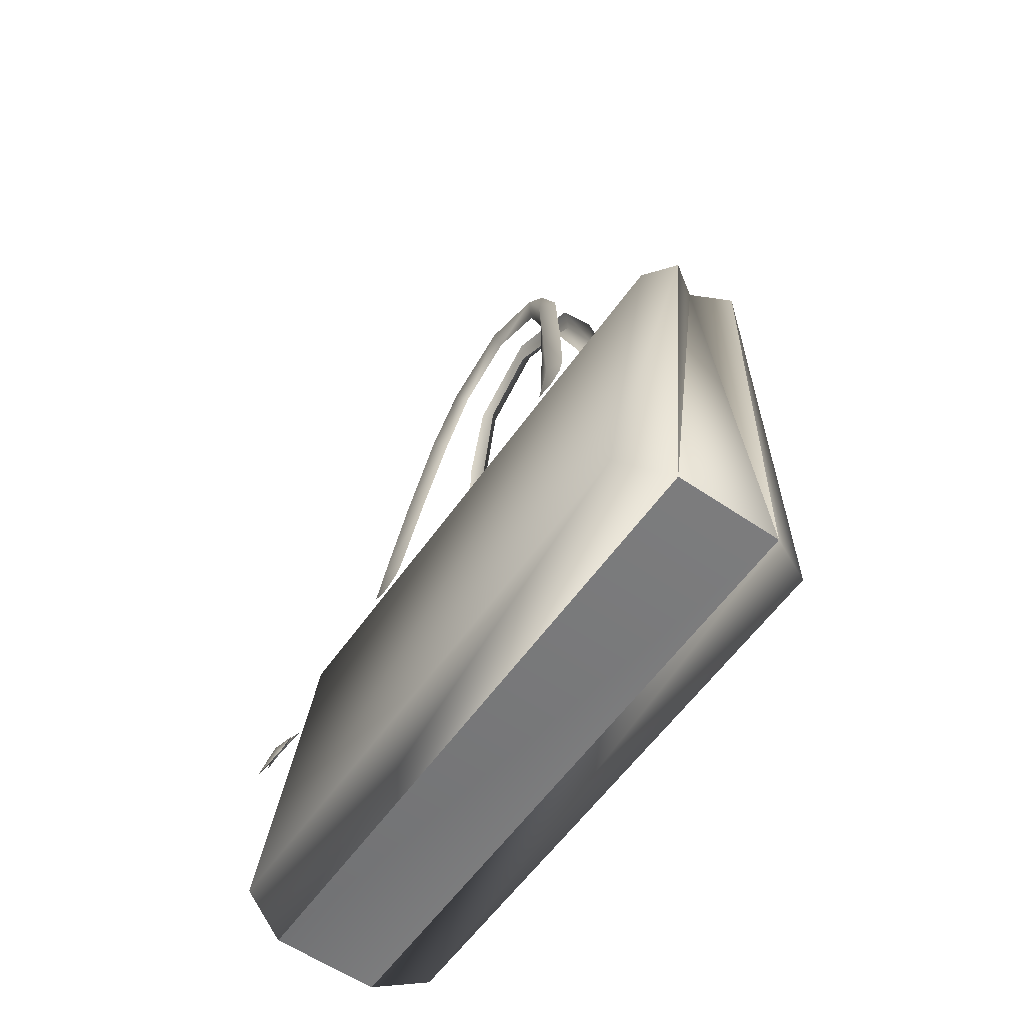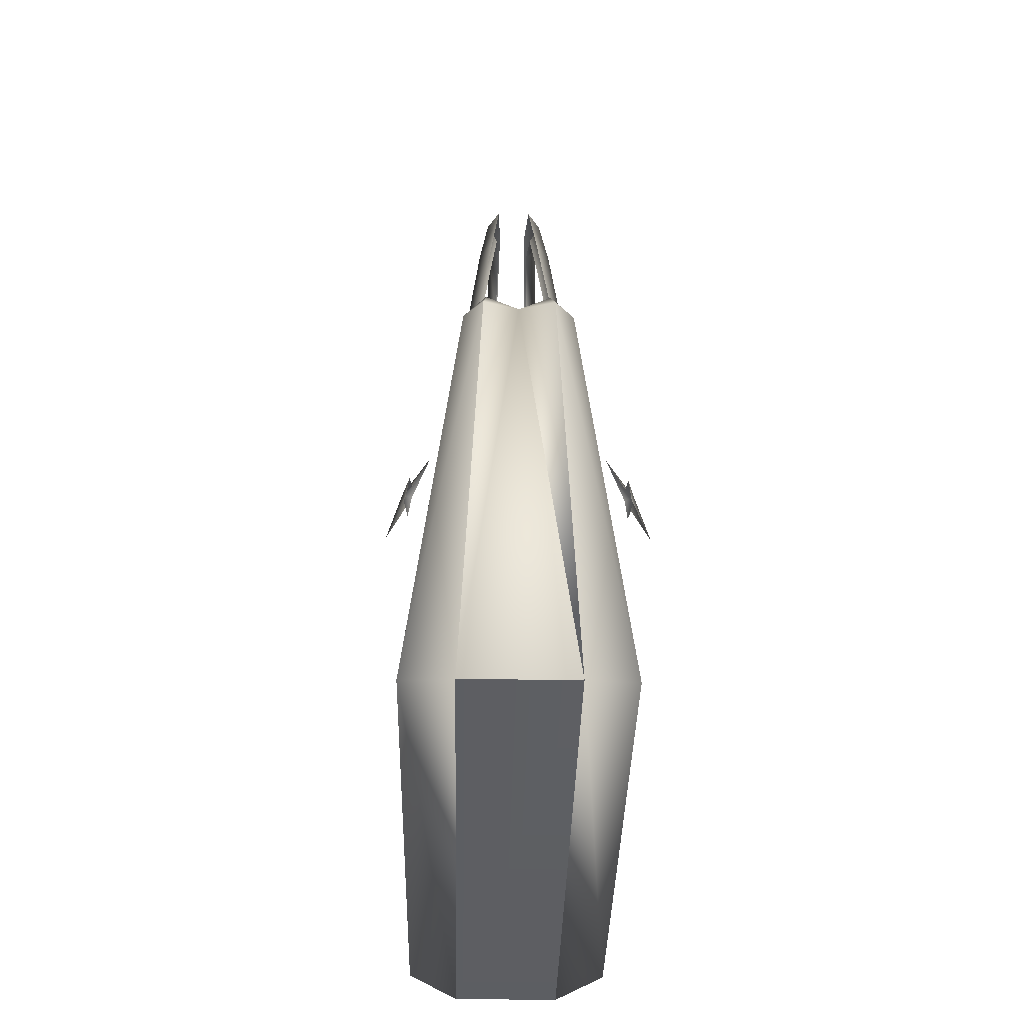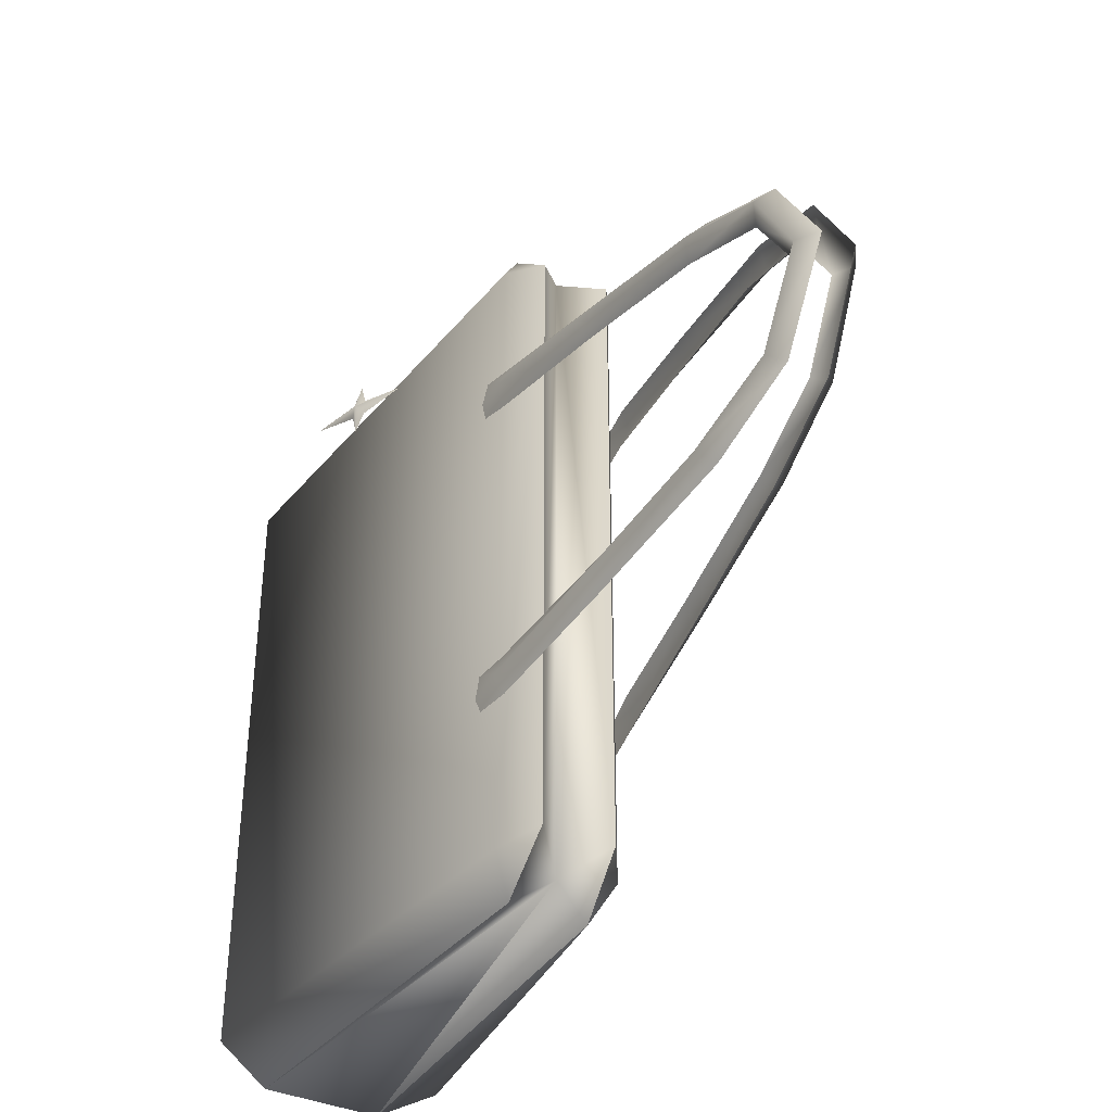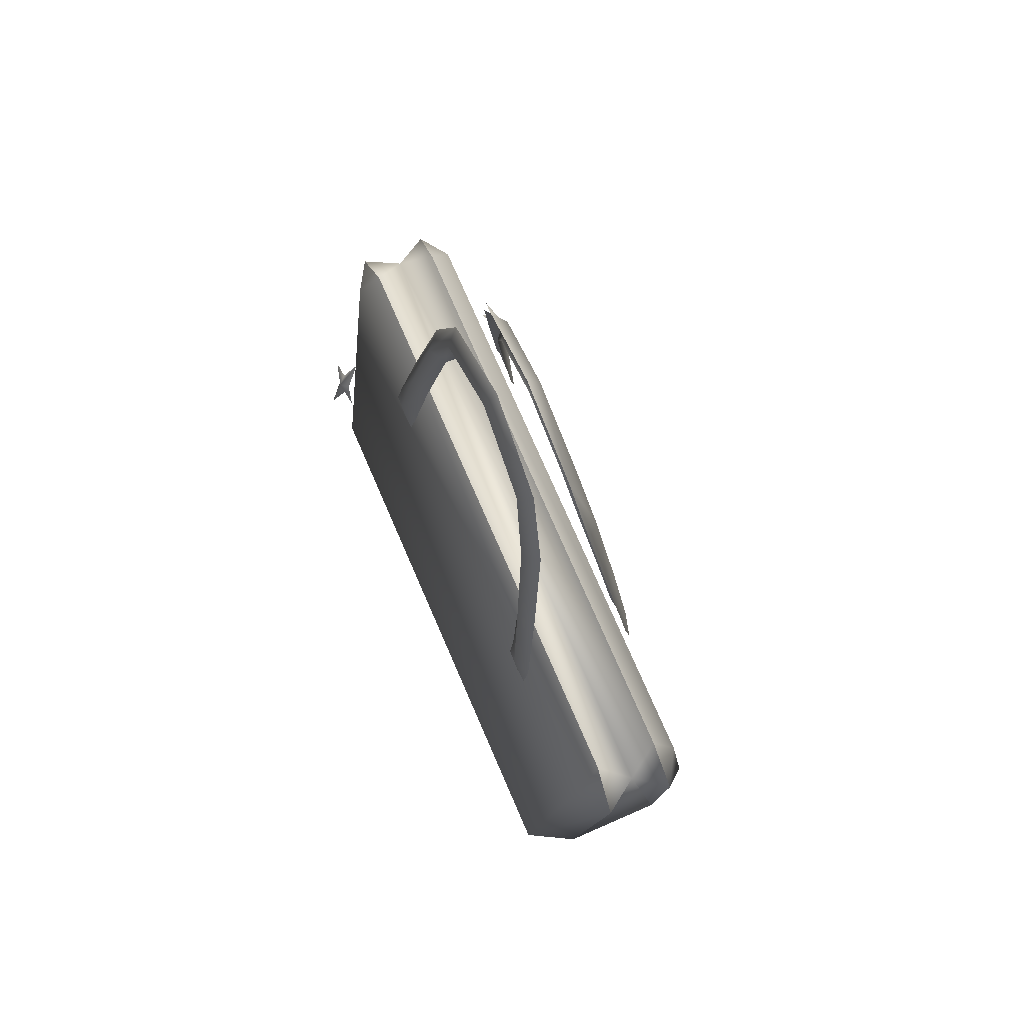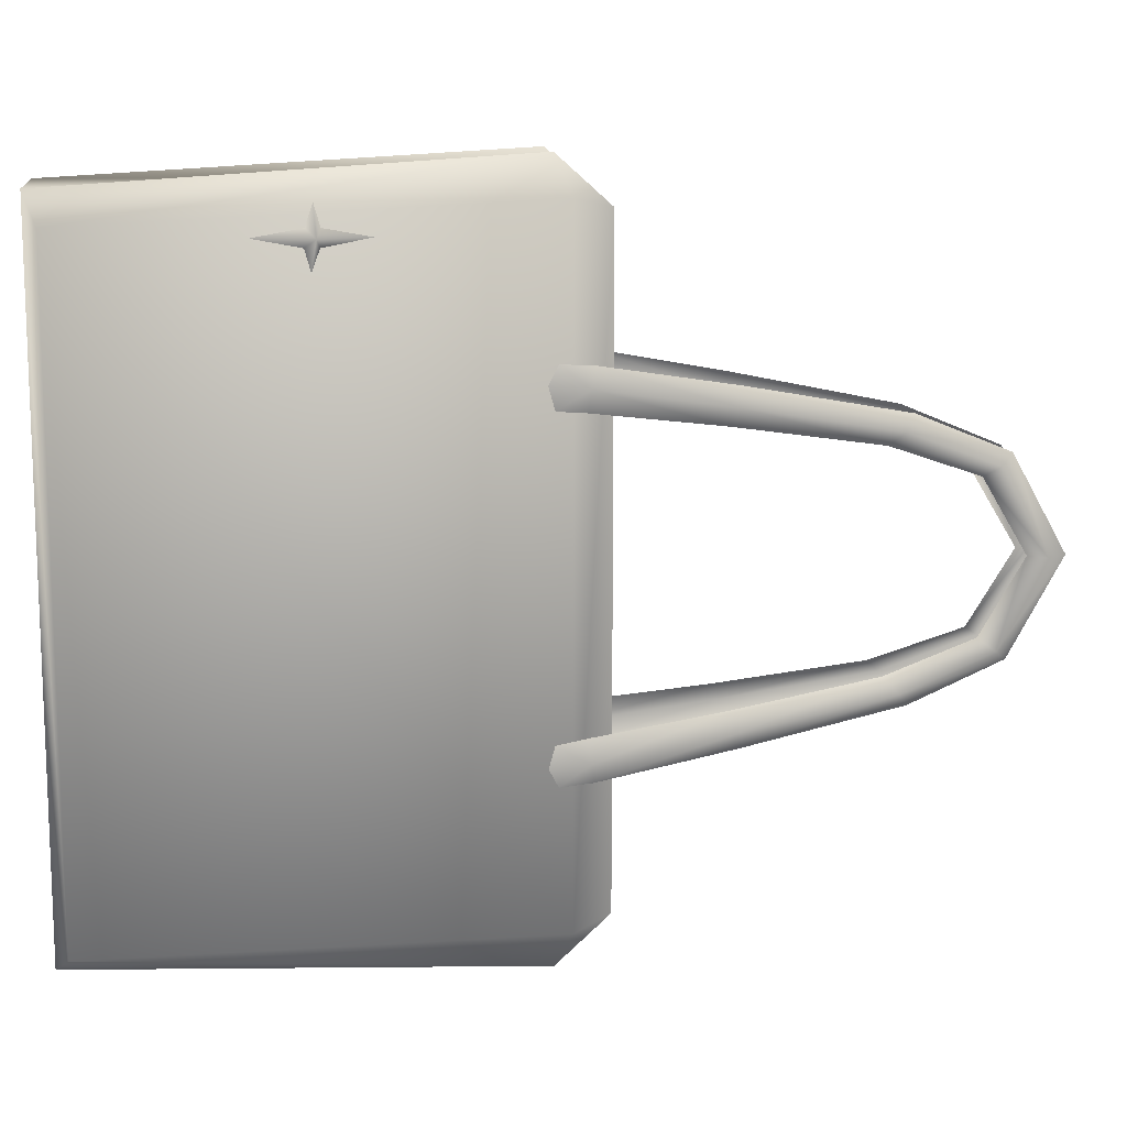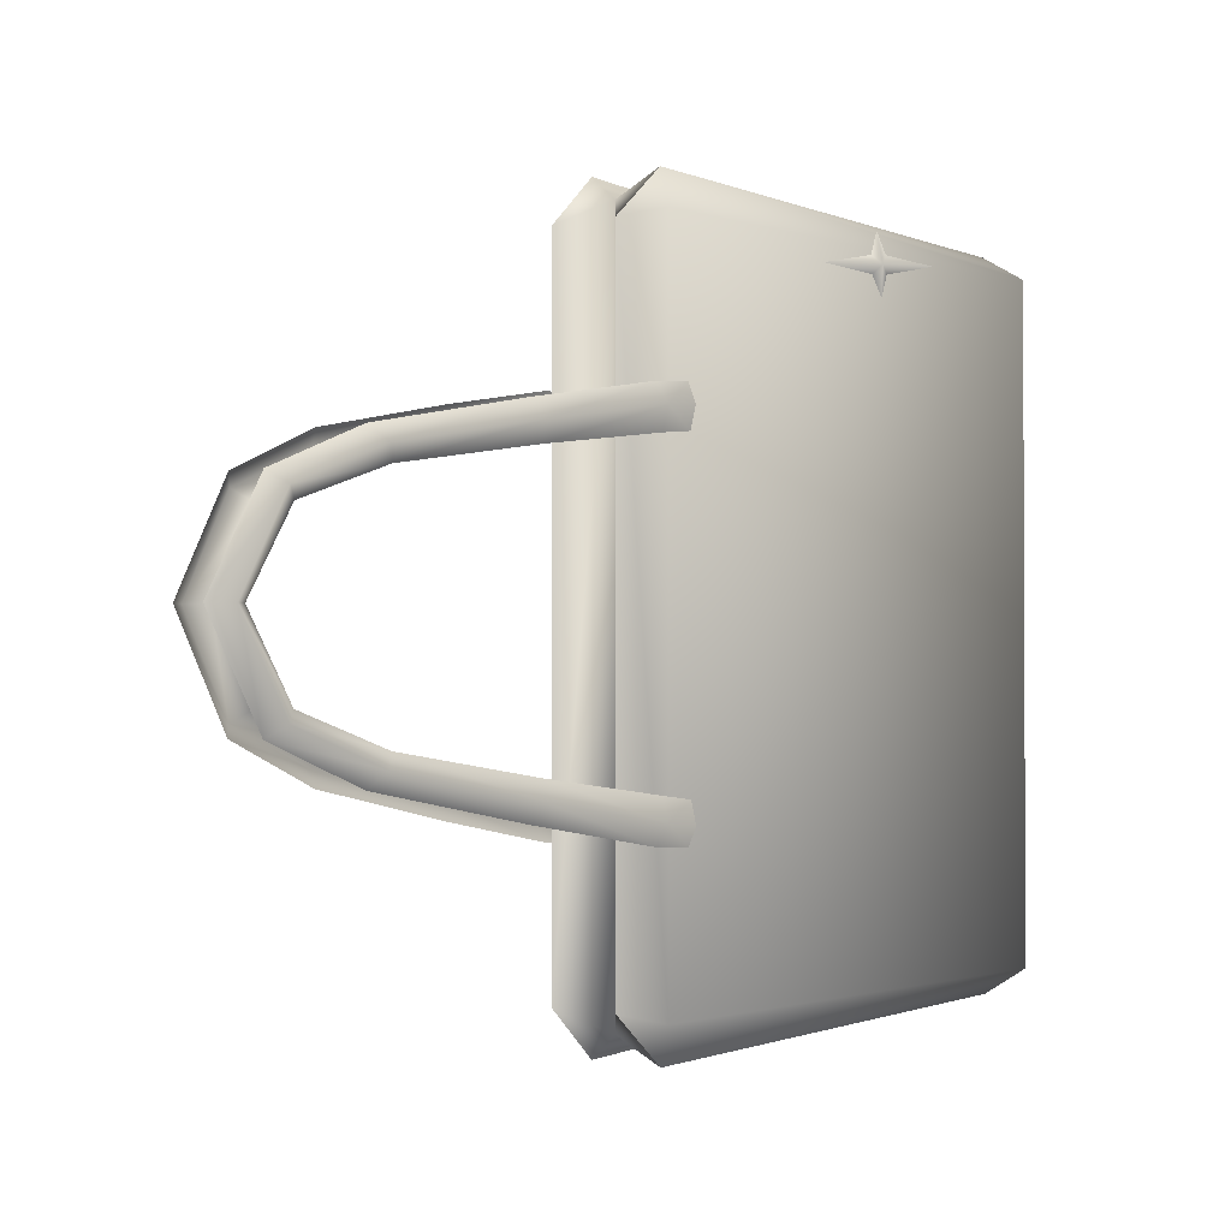
<metadata>
{"format":"obj","ext":"obj","renderer":"f3d","projection":"perspective","resolution":1024,"background":"white","views":[{"elev":-58.9,"azim":-35.1,"up":"+Z"},{"elev":-38.0,"azim":178.8,"up":"+Z"},{"elev":-38.6,"azim":-29.0,"up":"+Y"},{"elev":74.9,"azim":-23.5,"up":"+Z"},{"elev":12.6,"azim":-96.8,"up":"+Y"},{"elev":-1.5,"azim":40.6,"up":"+Y"}]}
</metadata>
<code>
g NPC_Bone_PackageE_008_LOD2
v -0.02807 0.1649 0.002196
v 0.02806 0.1649 0.002196
v -6.604e-07 0.1651 0.2236
v -0.02807 0.1649 0.002196
v -6.604e-07 0.1651 0.2236
v -0.0179 0.1773 0.217
v -0.0179 0.1773 0.217
v -6.604e-07 0.1651 0.2236
v -0.01659 0.1544 0.2424
v -0.01658 -0.1544 0.2424
v -0.01659 0.1544 0.2424
v 6.604e-07 -0.1651 0.2236
v -0.01789 -0.1773 0.217
v -0.02793 0.1591 0.2241
v -0.0179 0.1773 0.217
v -0.01659 0.1544 0.2424
v -0.01659 0.1544 0.2424
v -0.02793 -0.1591 0.2241
v -0.01658 -0.1544 0.2424
v -0.0542 0.1516 0.00987
v -0.0179 0.1773 0.217
v -0.02807 0.1649 0.002196
v -0.0542 -0.1516 0.00987
v -0.02807 0.1649 0.002196
v -0.02806 -0.1652 0.002196
v -0.01789 -0.1773 0.217
v -0.02806 -0.1652 0.002196
v -0.01658 -0.1544 0.2424
v -0.01789 -0.1773 0.217
v -0.02806 -0.1652 0.002196
v 6.604e-07 -0.1651 0.2236
v 0.02807 -0.1652 0.002196
v 6.604e-07 -0.1651 0.2236
v -0.02806 -0.1652 0.002196
v -0.01789 -0.1773 0.217
v -6.604e-07 0.1651 0.2236
v 0.02806 0.1649 0.002196
v 0.01789 0.1773 0.217
v 0.01789 0.1773 0.217
v 0.01658 0.1544 0.2424
v -6.604e-07 0.1651 0.2236
v 0.01658 0.1544 0.2424
v 0.01659 -0.1544 0.2424
v 6.604e-07 -0.1651 0.2236
v 0.0179 -0.1773 0.217
v 0.02793 0.1591 0.2241
v 0.01658 0.1544 0.2424
v 0.01789 0.1773 0.217
v 0.01658 0.1544 0.2424
v 0.02793 -0.1591 0.2241
v 0.01659 -0.1544 0.2424
v 0.0542 0.1516 0.00987
v 0.01789 0.1773 0.217
v 0.02806 0.1649 0.002196
v 0.0542 -0.1516 0.00987
v 0.0179 -0.1773 0.217
v 0.02807 -0.1652 0.002196
v 0.02807 -0.1652 0.002196
v 0.02806 0.1649 0.002196
v 0.0179 -0.1773 0.217
v 0.01659 -0.1544 0.2424
v 0.02807 -0.1652 0.002196
v 6.604e-07 -0.1651 0.2236
v 0.0179 -0.1773 0.217
v -0.02807 0.1649 0.002196
v -0.02806 -0.1652 0.002196
v 0.02807 -0.1652 0.002196
v 0.02806 0.1649 0.002196
v -0.06214 0.1474 0.09181
v -0.05368 0.1504 0.1139
v -0.05546 0.146 0.1185
v -0.05384 0.1424 0.1135
v -0.0516 0.1604 0.1175
v -0.05315 0.1325 0.1162
v -0.05087 0.1501 0.1204
v -0.05103 0.1421 0.12
v -0.04262 0.1455 0.1419
v 0.06214 0.1474 0.09181
v 0.05546 0.146 0.1185
v 0.05368 0.1504 0.1139
v 0.05384 0.1424 0.1135
v 0.0516 0.1604 0.1175
v 0.05315 0.1325 0.1162
v 0.05086 0.1501 0.1204
v 0.05103 0.1421 0.12
v 0.04262 0.1455 0.1419
v 0.06214 0.1474 0.09181
v 0.05546 0.146 0.1185
v 0.05368 0.1504 0.1139
v 0.05385 0.1424 0.1135
v 0.0516 0.1604 0.1175
v 0.05315 0.1325 0.1162
v 0.05087 0.1501 0.1204
v 0.05103 0.1421 0.12
v 0.04262 0.1455 0.1419
v -0.03383 0.0809 0.2312
v -0.03249 0.07176 0.2161
v -0.0327 0.08242 0.213
v -0.02976 0.07035 0.2301
v -0.03238 0.09137 0.2176
v -0.02265 0.06229 0.2914
v -0.02952 0.09024 0.2331
v -0.02786 0.07109 0.2947
v -0.02193 0.07956 0.2967
v -0.01424 0.05116 0.3618
v -0.02025 0.05795 0.3683
v -0.01299 0.06487 0.3735
v -0.009024 0.04636 0.4184
v -0.01557 0.04116 0.4121
v -0.00999 0.03597 0.4051
v -0.01427 -6.851e-07 0.4347
v -0.007655 -6.487e-07 0.4443
v -0.008762 -6.56e-07 0.4265
v -0.01557 -0.04116 0.4121
v -0.00999 -0.03597 0.4051
v -0.009024 -0.04636 0.4184
v -0.01425 -0.05116 0.3618
v -0.02025 -0.05794 0.3683
v -0.01298 -0.06486 0.3735
v -0.02192 -0.07947 0.2968
v -0.02787 -0.07105 0.2947
v -0.02266 -0.06224 0.2914
v -0.02952 -0.09014 0.2331
v -0.03383 -0.0809 0.2312
v -0.02976 -0.07028 0.2301
v -0.03239 -0.09089 0.2174
v -0.0325 -0.07214 0.2159
v -0.0327 -0.08242 0.213
v 0.03383 0.0809 0.2312
v 0.0327 0.08242 0.213
v 0.03249 0.07176 0.2161
v 0.02976 0.07035 0.2301
v 0.03238 0.09137 0.2176
v 0.02265 0.06229 0.2914
v 0.02952 0.09024 0.2331
v 0.02786 0.07109 0.2947
v 0.02193 0.07957 0.2967
v 0.01424 0.05116 0.3618
v 0.02025 0.05795 0.3683
v 0.01299 0.06487 0.3735
v 0.009024 0.04636 0.4184
v 0.01557 0.04116 0.4121
v 0.00999 0.03597 0.4051
v 0.007655 -5.935e-07 0.4443
v 0.008762 -5.794e-07 0.4265
v 0.01427 -5.667e-07 0.4347
v 0.00999 -0.03597 0.4051
v 0.009024 -0.04636 0.4184
v 0.01557 -0.04116 0.4121
v 0.01425 -0.05116 0.3618
v 0.02025 -0.05794 0.3683
v 0.01298 -0.06486 0.3735
v 0.02192 -0.07947 0.2968
v 0.02787 -0.07104 0.2947
v 0.02266 -0.06224 0.2914
v 0.02952 -0.09014 0.2331
v 0.03383 -0.0809 0.2312
v 0.02976 -0.07028 0.2301
v 0.03239 -0.09089 0.2174
v 0.0325 -0.07214 0.2159
v 0.0327 -0.08242 0.213
g NPC_Bone_PackageE_008_LOD2_0
f 3 2 1
f 6 5 4
f 9 8 7
f 8 11 10
f 12 8 10
f 10 13 12
f 16 15 14
f 14 18 17
f 18 19 17
f 18 14 20
f 14 21 20
f 21 22 20
f 23 18 20
f 20 24 23
f 24 25 23
f 18 23 26
f 23 27 26
f 29 28 18
f 32 31 30
f 35 34 33
f 38 37 36
f 41 40 39
f 43 42 41
f 43 41 44
f 44 45 43
f 48 47 46
f 50 46 49
f 51 50 49
f 52 46 50
f 46 52 53
f 52 54 53
f 55 52 50
f 50 56 55
f 56 57 55
f 55 58 52
f 58 59 52
f 61 60 50
f 64 63 62
f 67 66 65
f 68 67 65
f 71 70 69
f 69 72 71
f 70 71 73
f 71 72 74
f 75 73 71
f 74 76 71
f 77 75 71
f 77 71 76
f 80 79 78
f 81 78 79
f 79 80 82
f 81 79 83
f 82 84 79
f 85 83 79
f 84 86 79
f 79 86 85
f 89 88 87
f 90 87 88
f 88 89 91
f 90 88 92
f 91 93 88
f 94 92 88
f 93 95 88
f 88 95 94
f 98 97 96
f 97 99 96
f 100 98 96
f 99 101 96
f 102 100 96
f 101 103 96
f 96 103 102
f 103 104 102
f 101 105 103
f 104 103 106
f 105 106 103
f 107 104 106
f 108 107 106
f 109 106 105
f 109 108 106
f 110 109 105
f 109 111 108
f 109 110 111
f 111 112 108
f 110 113 111
f 111 114 112
f 114 111 113
f 115 114 113
f 114 116 112
f 114 115 117
f 116 114 118
f 118 114 117
f 119 116 118
f 119 118 120
f 118 117 121
f 118 121 120
f 117 122 121
f 123 120 121
f 121 122 124
f 124 123 121
f 122 125 124
f 126 123 124
f 125 127 124
f 128 126 124
f 127 128 124
f 131 130 129
f 132 131 129
f 130 133 129
f 134 132 129
f 133 135 129
f 136 134 129
f 129 135 136
f 135 137 136
f 138 134 136
f 139 136 137
f 139 138 136
f 140 139 137
f 140 141 139
f 139 142 138
f 141 142 139
f 142 143 138
f 142 141 144
f 143 142 145
f 146 142 144
f 142 146 145
f 147 145 146
f 146 144 148
f 149 147 146
f 149 146 148
f 147 149 150
f 149 148 151
f 149 151 150
f 148 152 151
f 152 153 151
f 150 151 154
f 153 154 151
f 155 150 154
f 154 153 156
f 155 154 157
f 157 154 156
f 158 155 157
f 156 159 157
f 160 158 157
f 159 161 157
f 161 160 157

</code>
